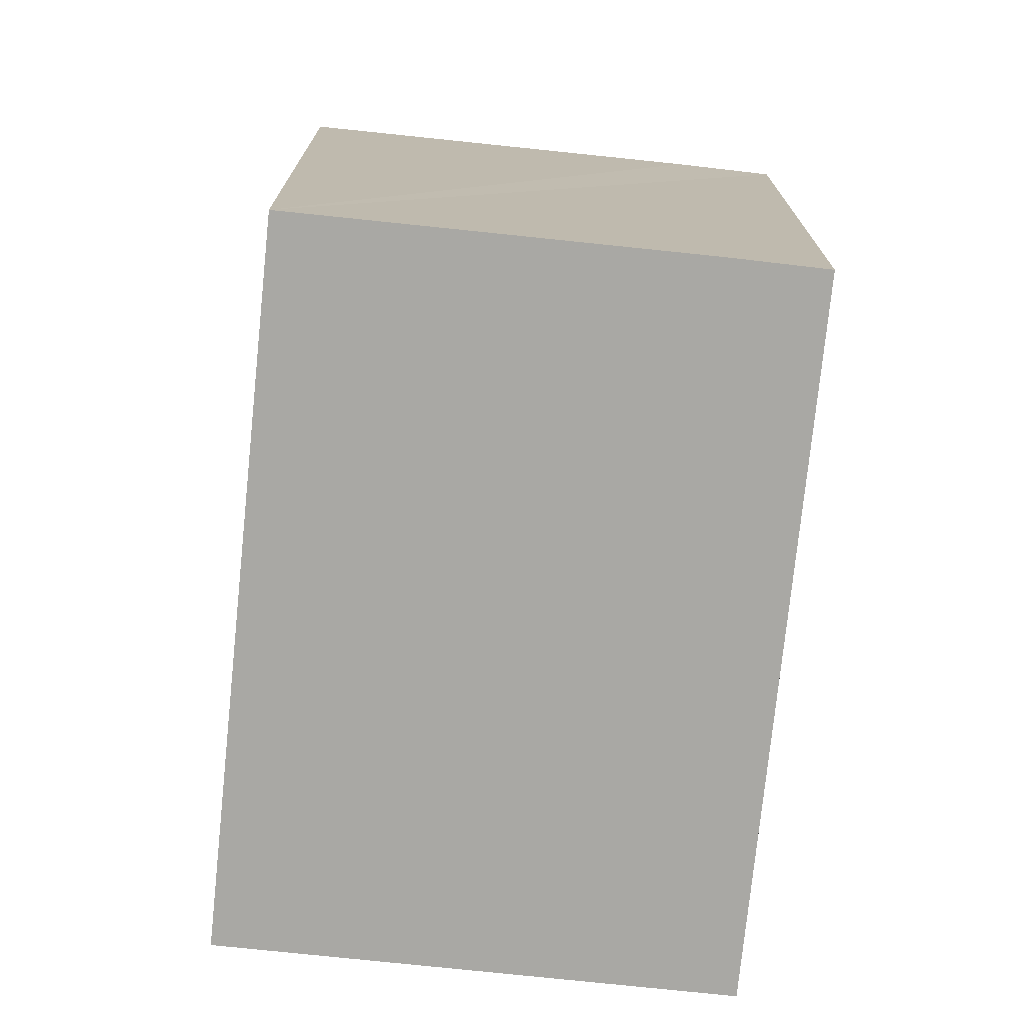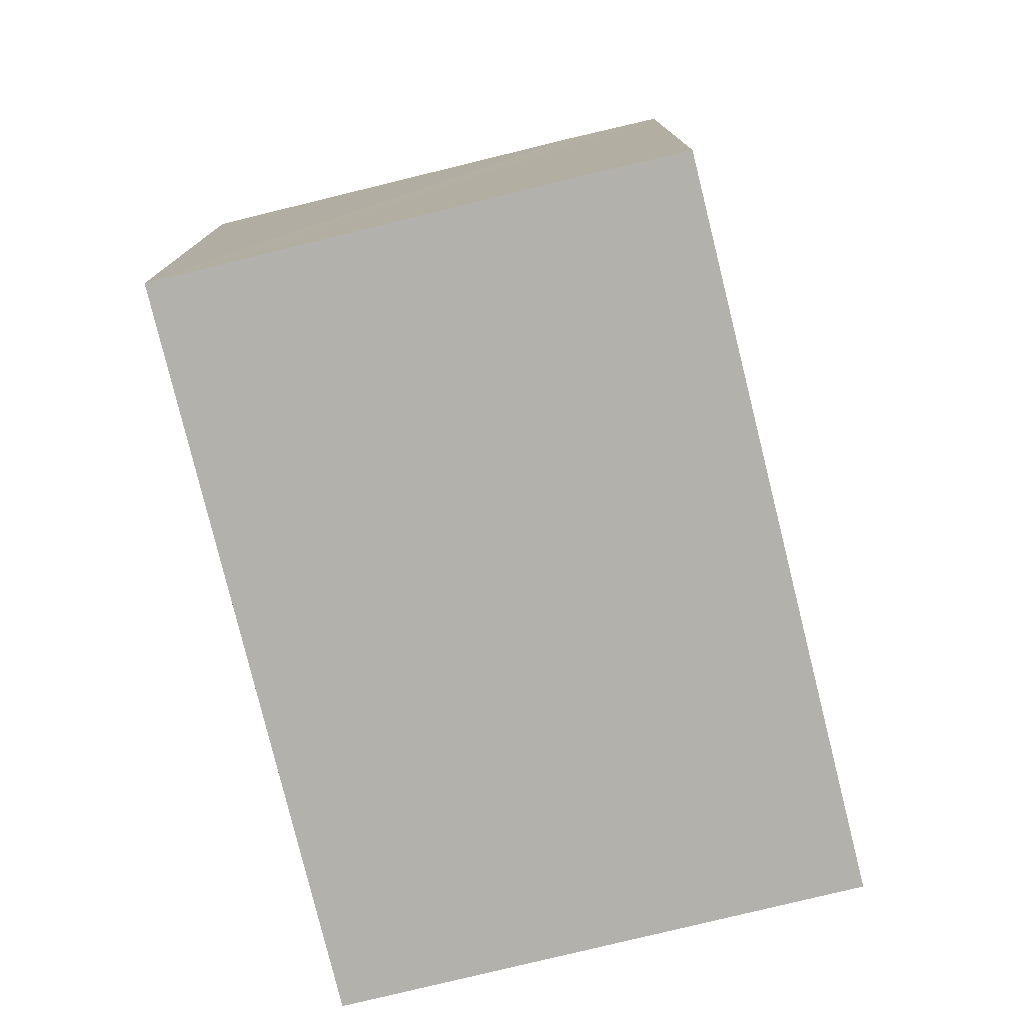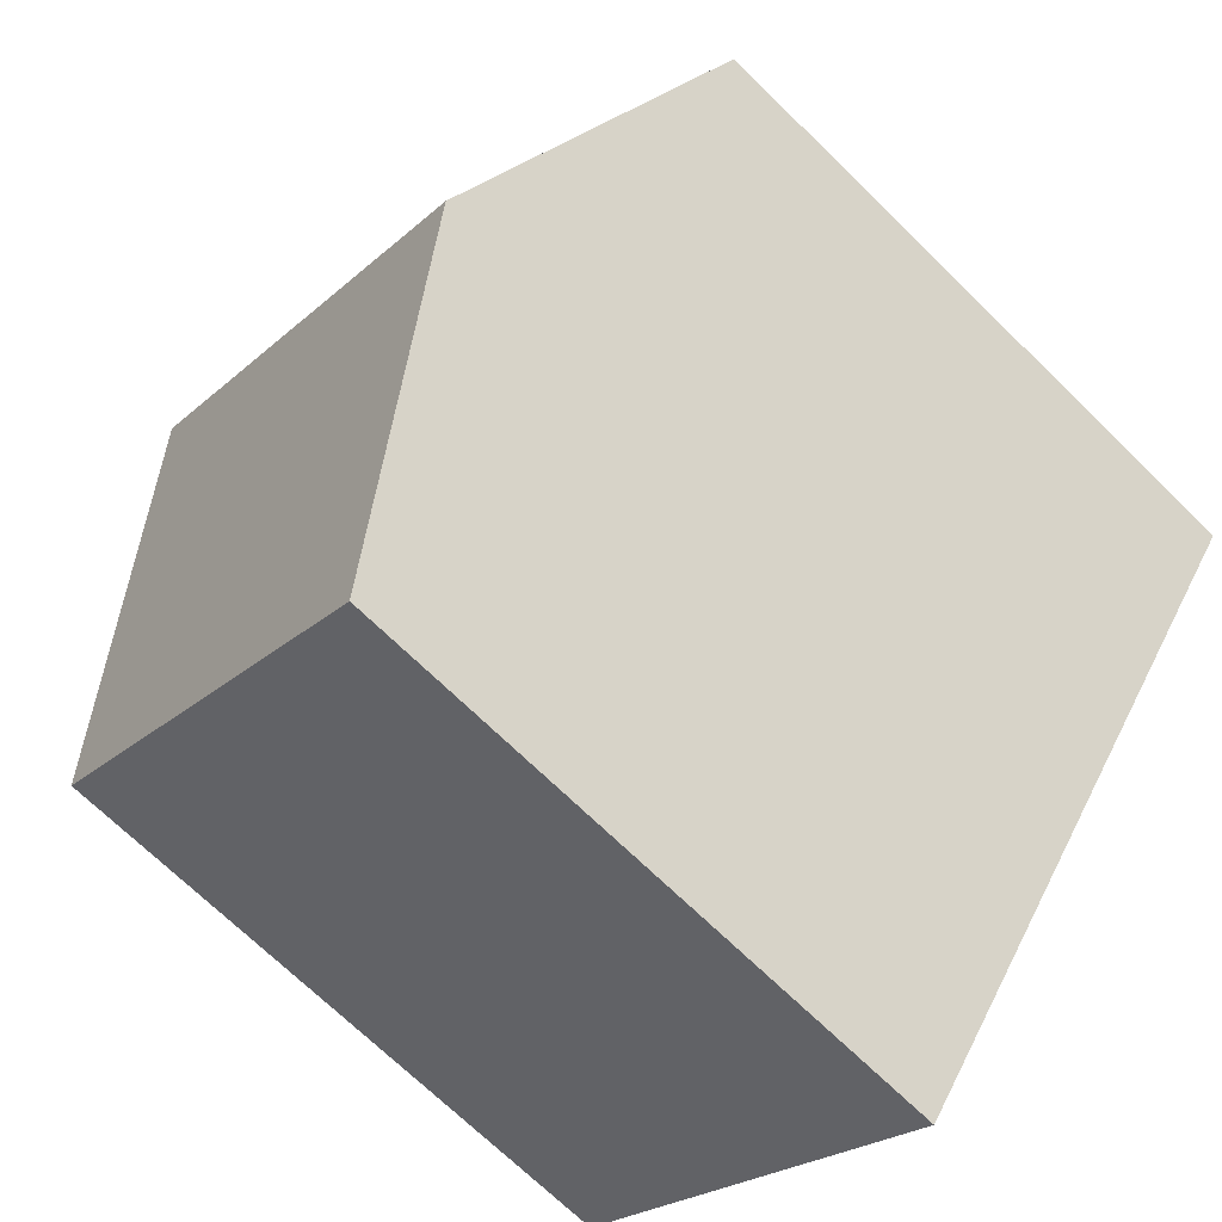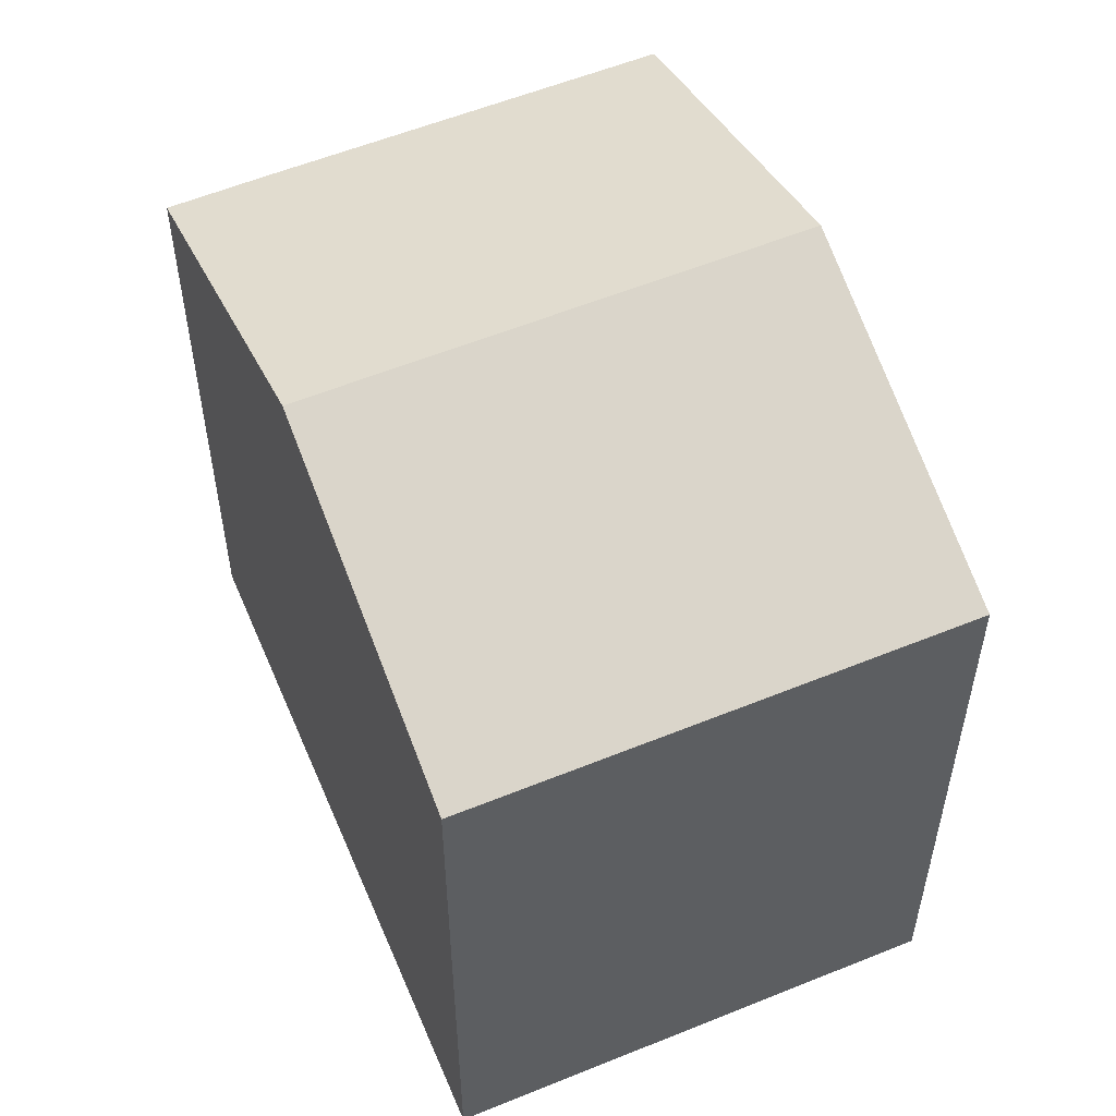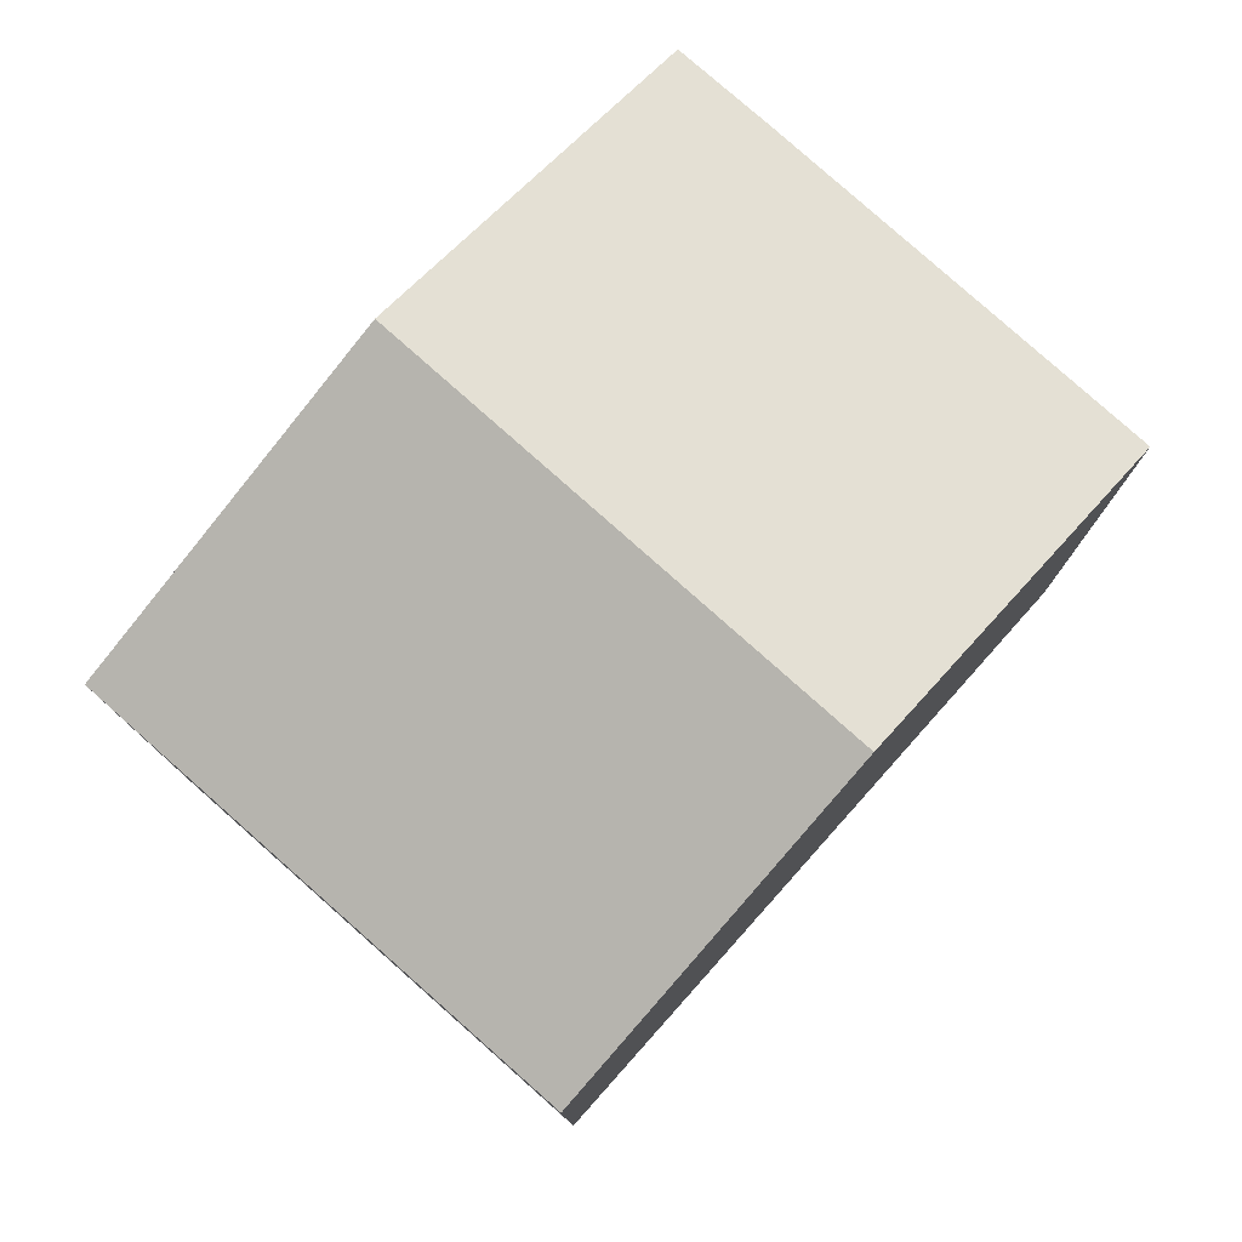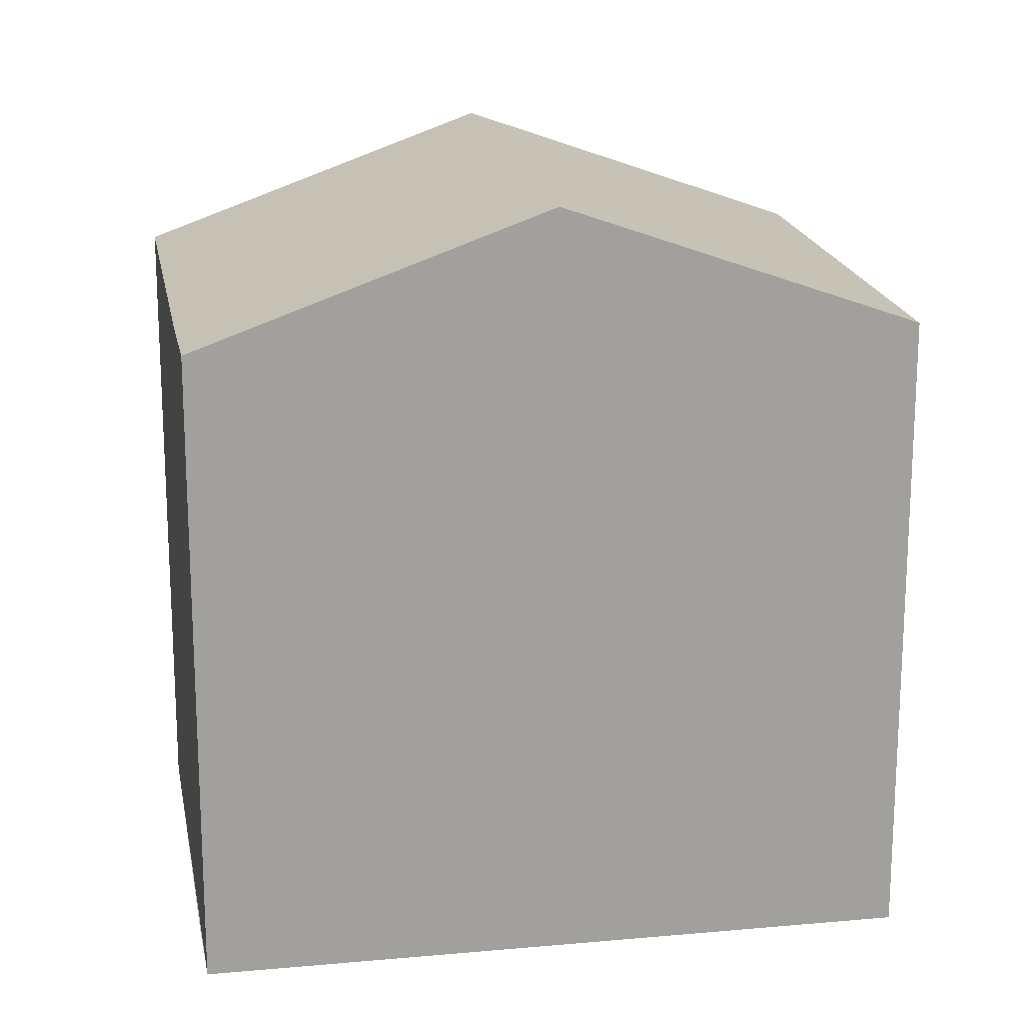
<metadata>
{"format":"obj","ext":"obj","renderer":"f3d","projection":"perspective","resolution":1024,"background":"white","views":[{"elev":-75.0,"azim":-44.1,"up":"+Y"},{"elev":-78.9,"azim":-24.4,"up":"+Y"},{"elev":-70.1,"azim":-134.4,"up":"+Z"},{"elev":56.6,"azim":118.9,"up":"+Y"},{"elev":80.0,"azim":-176.5,"up":"+Y"},{"elev":18.7,"azim":41.8,"up":"+Y"}]}
</metadata>
<code>
v  3.73 13.04 -4.736
v  14.06 10.89 -4.318
v  7.465 10.89 -9.479
v  10.51 13.04 0.57
v  14.25 10.89 -4.169
v  5.437 10.88 4.27
v  0 10.89 6.668e-16
v  6.779 10.89 5.298
v  7.465 5.804e-16 -9.479
v  0 0 0
v  3.73 2.9e-16 -4.736
v  6.779 -3.244e-16 5.298
v  5.437 -2.615e-16 4.27
v  14.25 2.553e-16 -4.169
v  10.51 -3.49e-17 0.57
v  14.06 2.644e-16 -4.318
g defaultobject
f 1 2 3
f 2 1 4
f 2 4 5
f 6 1 7
f 1 6 4
f 4 6 8
f 9 1 3
f 1 9 7
f 7 9 10
f 10 9 11
f 10 6 7
f 6 10 8
f 8 10 12
f 12 10 13
f 12 4 8
f 4 12 5
f 5 12 14
f 14 12 15
f 2 9 3
f 9 2 5
f 9 5 16
f 16 5 14
f 11 13 10
f 13 11 9
f 13 9 12
f 12 9 16
f 12 16 15
f 15 16 14

</code>
